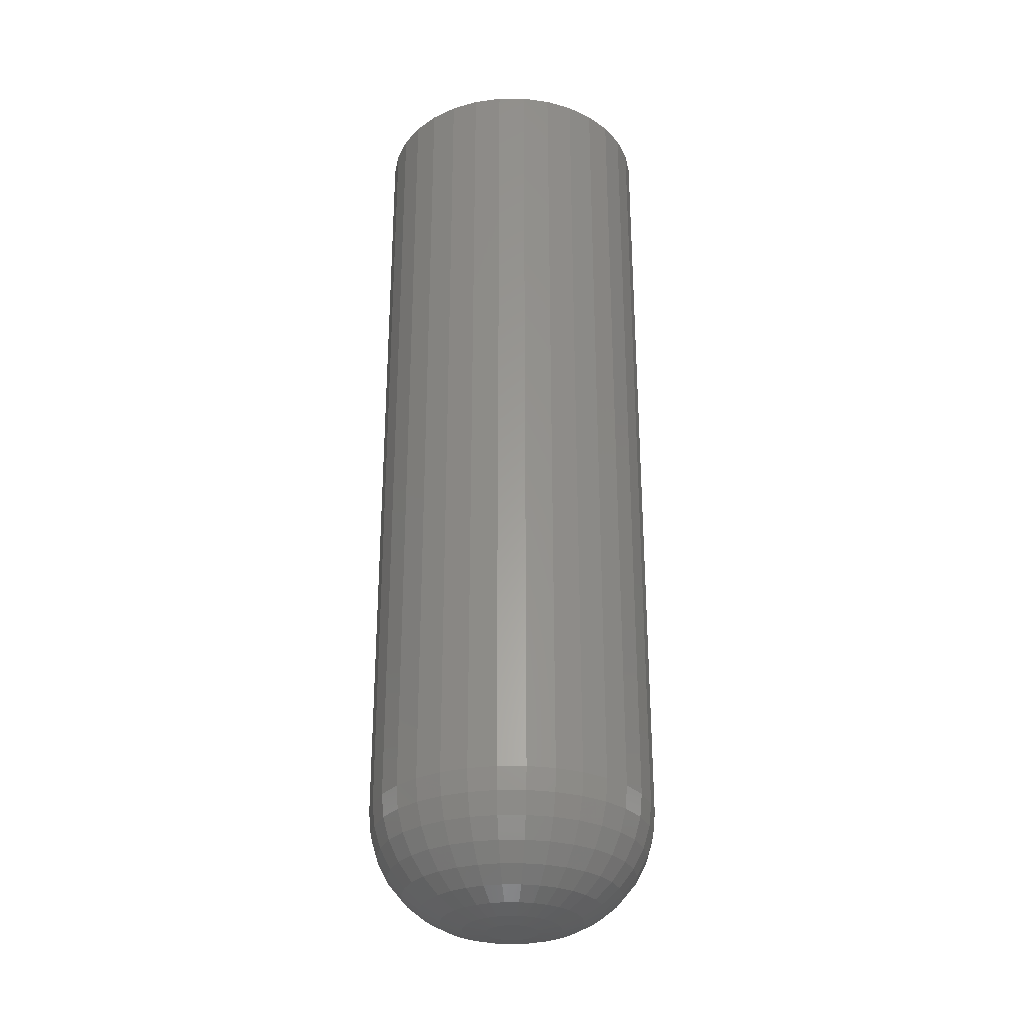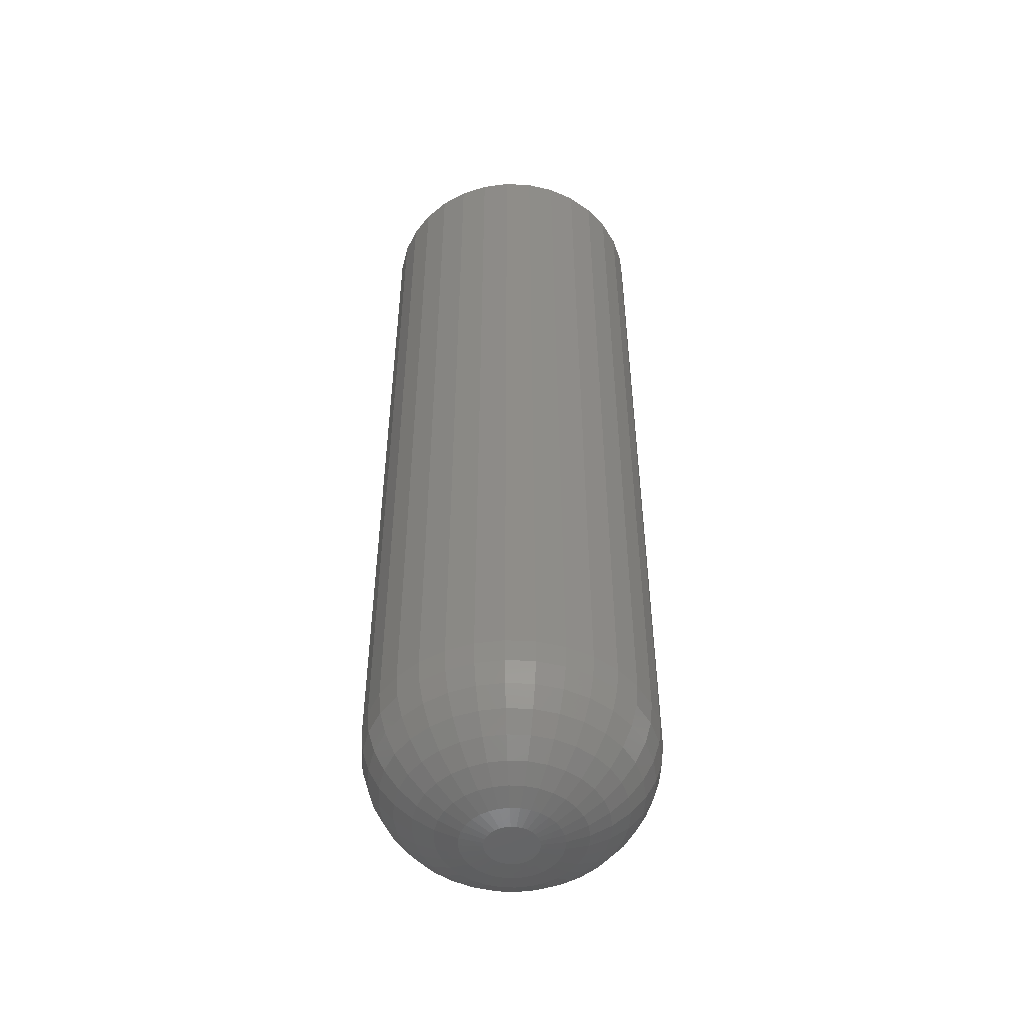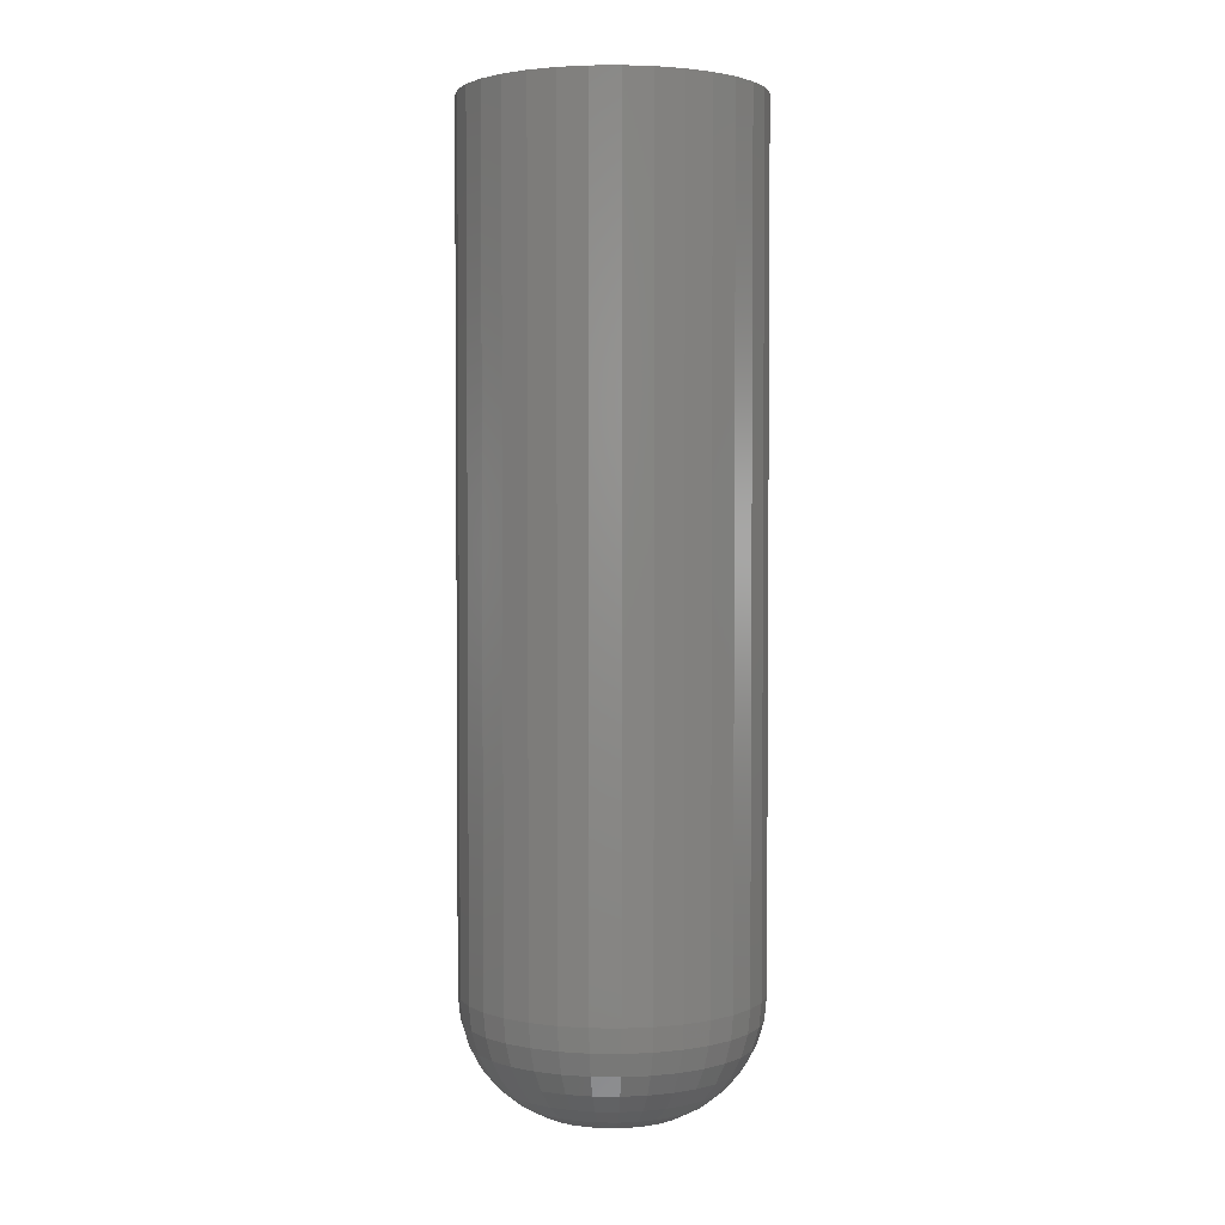
<metadata>
{"format":"stl","ext":"stl","renderer":"f3d","projection":"perspective","resolution":1024,"background":"white","views":[{"elev":-29.2,"azim":-16.7,"up":"+Z"},{"elev":-50.2,"azim":13.8,"up":"+Z"},{"elev":2.8,"azim":-115.6,"up":"+Z"}]}
</metadata>
<code>
# stl→obj: 320 verts, 636 faces
v -0.01064 0.2691 0
v -0.006757 0.2703 0
v -0.002714 0.2707 0
v 0.001329 0.2703 0
v 0.005217 0.2691 0
v -0.01423 0.2672 0
v 0.0088 0.2672 0
v -0.01737 0.2647 0
v 0.01194 0.2647 0
v -0.01994 0.2615 0
v 0.01452 0.2615 0
v -0.02186 0.2579 0
v 0.01643 0.2579 0
v -0.02304 0.254 0
v 0.01761 0.254 0
v 0.01643 0.2421 0
v -0.02186 0.2421 0
v 0.01761 0.246 0
v -0.01994 0.2385 0
v 0.01452 0.2385 0
v -0.01737 0.2353 0
v 0.01194 0.2353 0
v -0.01423 0.2328 0
v 0.0088 0.2328 0
v -0.01064 0.2309 0
v 0.005217 0.2309 0
v -0.006757 0.2297 0
v -0.002714 0.2293 0
v 0.001329 0.2297 0
v -0.02304 0.246 0
v -0.02344 0.25 0
v 0.01801 0.25 0
v 0.1118 0.25 0.09375
v 0.1118 0.25 0.75
v 0.1096 0.2277 0.09375
v 0.1096 0.2277 0.75
v 0.103 0.2062 0.09375
v 0.103 0.2062 0.75
v 0.09247 0.1864 0.09375
v 0.09247 0.1864 0.75
v 0.07823 0.1691 0.09375
v 0.07823 0.1691 0.75
v 0.06088 0.1548 0.09375
v 0.06088 0.1548 0.75
v 0.04109 0.1442 0.09375
v 0.04109 0.1442 0.75
v 0.01962 0.1377 0.09375
v 0.01962 0.1377 0.75
v -0.002714 0.1355 0.09375
v -0.002714 0.1355 0.75
v -0.02505 0.1377 0.09375
v -0.02505 0.1377 0.75
v -0.04652 0.1442 0.09375
v -0.04652 0.1442 0.75
v -0.06631 0.1548 0.09375
v -0.06631 0.1548 0.75
v -0.08366 0.1691 0.09375
v -0.08366 0.1691 0.75
v -0.0979 0.1864 0.09375
v -0.0979 0.1864 0.75
v -0.1085 0.2062 0.09375
v -0.1085 0.2062 0.75
v -0.115 0.2277 0.09375
v -0.115 0.2277 0.75
v -0.1172 0.25 0.09375
v -0.1172 0.25 0.75
v -0.115 0.2723 0.09375
v -0.115 0.2723 0.75
v -0.1085 0.2938 0.09375
v -0.1085 0.2938 0.75
v -0.0979 0.3136 0.09375
v -0.0979 0.3136 0.75
v -0.08366 0.3309 0.09375
v -0.08366 0.3309 0.75
v -0.06631 0.3452 0.09375
v -0.06631 0.3452 0.75
v -0.04652 0.3558 0.09375
v -0.04652 0.3558 0.75
v -0.02505 0.3623 0.09375
v -0.02505 0.3623 0.75
v -0.002714 0.3645 0.09375
v -0.002714 0.3645 0.75
v 0.01962 0.3623 0.09375
v 0.01962 0.3623 0.75
v 0.04109 0.3558 0.09375
v 0.04109 0.3558 0.75
v 0.06088 0.3452 0.09375
v 0.06088 0.3452 0.75
v 0.07823 0.3309 0.09375
v 0.07823 0.3309 0.75
v 0.09247 0.3136 0.09375
v 0.09247 0.3136 0.75
v 0.103 0.2938 0.09375
v 0.103 0.2938 0.75
v 0.1096 0.2723 0.09375
v 0.1096 0.2723 0.75
v 0.11 0.25 0.07546
v 0.1078 0.228 0.07546
v 0.1046 0.25 0.05787
v 0.1026 0.2291 0.05787
v 0.09596 0.25 0.04167
v 0.09406 0.2307 0.04167
v 0.0843 0.25 0.02746
v 0.08263 0.233 0.02746
v 0.07009 0.25 0.0158
v 0.0687 0.2358 0.0158
v 0.05389 0.25 0.007136
v 0.0528 0.239 0.007136
v 0.0363 0.25 0.001801
v 0.03555 0.2424 0.001801
v -0.1132 0.228 0.07546
v -0.1154 0.25 0.07546
v -0.108 0.2291 0.05787
v -0.1101 0.25 0.05787
v -0.09949 0.2307 0.04167
v -0.1014 0.25 0.04167
v -0.08806 0.233 0.02746
v -0.08973 0.25 0.02746
v -0.07412 0.2358 0.0158
v -0.07552 0.25 0.0158
v -0.05823 0.239 0.007136
v -0.05931 0.25 0.007136
v -0.04098 0.2424 0.001801
v -0.04173 0.25 0.001801
v -0.1068 0.2069 0.07546
v -0.1019 0.2089 0.05787
v -0.09388 0.2122 0.04167
v -0.08311 0.2167 0.02746
v -0.06998 0.2221 0.0158
v -0.05501 0.2283 0.007136
v -0.03876 0.2351 0.001801
v -0.0964 0.1874 0.07546
v -0.09196 0.1904 0.05787
v -0.08476 0.1952 0.04167
v -0.07506 0.2017 0.02746
v -0.06325 0.2095 0.0158
v -0.04978 0.2186 0.007136
v -0.03515 0.2283 0.001801
v -0.08239 0.1703 0.07546
v -0.07861 0.1741 0.05787
v -0.07249 0.1802 0.04167
v -0.06424 0.1885 0.02746
v -0.0542 0.1985 0.0158
v -0.04274 0.21 0.007136
v -0.0303 0.2224 0.001801
v -0.06531 0.1563 0.07546
v -0.06235 0.1608 0.05787
v -0.05753 0.168 0.04167
v -0.05106 0.1776 0.02746
v -0.04316 0.1895 0.0158
v -0.03416 0.2029 0.007136
v -0.02439 0.2176 0.001801
v -0.04583 0.1459 0.07546
v -0.04379 0.1508 0.05787
v -0.04047 0.1588 0.04167
v -0.03601 0.1696 0.02746
v -0.03058 0.1827 0.0158
v -0.02437 0.1977 0.007136
v -0.01764 0.214 0.001801
v -0.0247 0.1395 0.07546
v -0.02365 0.1447 0.05787
v -0.02196 0.1532 0.04167
v -0.01969 0.1647 0.02746
v -0.01692 0.1786 0.0158
v -0.01376 0.1945 0.007136
v -0.01032 0.2117 0.001801
v -0.002714 0.1373 0.07546
v -0.002714 0.1427 0.05787
v -0.002714 0.1513 0.04167
v -0.002714 0.163 0.02746
v -0.002714 0.1772 0.0158
v -0.002714 0.1934 0.007136
v -0.002714 0.211 0.001801
v 0.01927 0.1395 0.07546
v 0.01823 0.1447 0.05787
v 0.01654 0.1532 0.04167
v 0.01426 0.1647 0.02746
v 0.01149 0.1786 0.0158
v 0.008328 0.1945 0.007136
v 0.004897 0.2117 0.001801
v 0.0404 0.1459 0.07546
v 0.03836 0.1508 0.05787
v 0.03505 0.1588 0.04167
v 0.03059 0.1696 0.02746
v 0.02515 0.1827 0.0158
v 0.01895 0.1977 0.007136
v 0.01222 0.214 0.001801
v 0.05988 0.1563 0.07546
v 0.05692 0.1608 0.05787
v 0.05211 0.168 0.04167
v 0.04563 0.1776 0.02746
v 0.03774 0.1895 0.0158
v 0.02873 0.2029 0.007136
v 0.01896 0.2176 0.001801
v 0.07696 0.1703 0.07546
v 0.07319 0.1741 0.05787
v 0.06706 0.1802 0.04167
v 0.05882 0.1885 0.02746
v 0.04877 0.1985 0.0158
v 0.03731 0.21 0.007136
v 0.02487 0.2224 0.001801
v 0.09097 0.1874 0.07546
v 0.08653 0.1904 0.05787
v 0.07933 0.1952 0.04167
v 0.06964 0.2017 0.02746
v 0.05782 0.2095 0.0158
v 0.04435 0.2186 0.007136
v 0.02972 0.2283 0.001801
v 0.1014 0.2069 0.07546
v 0.09645 0.2089 0.05787
v 0.08845 0.2122 0.04167
v 0.07768 0.2167 0.02746
v 0.06455 0.2221 0.0158
v 0.04958 0.2283 0.007136
v 0.03333 0.2351 0.001801
v -0.1132 0.272 0.07546
v -0.108 0.2709 0.05787
v -0.09949 0.2693 0.04167
v -0.08806 0.267 0.02746
v -0.07412 0.2642 0.0158
v -0.05823 0.261 0.007136
v -0.04098 0.2576 0.001801
v 0.1078 0.272 0.07546
v 0.1026 0.2709 0.05787
v 0.09406 0.2693 0.04167
v 0.08263 0.267 0.02746
v 0.0687 0.2642 0.0158
v 0.0528 0.261 0.007136
v 0.03555 0.2576 0.001801
v 0.1014 0.2931 0.07546
v 0.09645 0.2911 0.05787
v 0.08845 0.2878 0.04167
v 0.07768 0.2833 0.02746
v 0.06455 0.2779 0.0158
v 0.04958 0.2717 0.007136
v 0.03333 0.2649 0.001801
v 0.09097 0.3126 0.07546
v 0.08653 0.3096 0.05787
v 0.07933 0.3048 0.04167
v 0.06964 0.2983 0.02746
v 0.05782 0.2905 0.0158
v 0.04435 0.2814 0.007136
v 0.02972 0.2717 0.001801
v 0.07696 0.3297 0.07546
v 0.07319 0.3259 0.05787
v 0.06706 0.3198 0.04167
v 0.05882 0.3115 0.02746
v 0.04877 0.3015 0.0158
v 0.03731 0.29 0.007136
v 0.02487 0.2776 0.001801
v 0.05988 0.3437 0.07546
v 0.05692 0.3392 0.05787
v 0.05211 0.332 0.04167
v 0.04563 0.3224 0.02746
v 0.03774 0.3105 0.0158
v 0.02873 0.2971 0.007136
v 0.01896 0.2824 0.001801
v 0.0404 0.3541 0.07546
v 0.03836 0.3492 0.05787
v 0.03505 0.3412 0.04167
v 0.03059 0.3304 0.02746
v 0.02515 0.3173 0.0158
v 0.01895 0.3023 0.007136
v 0.01222 0.286 0.001801
v 0.01927 0.3605 0.07546
v 0.01823 0.3553 0.05787
v 0.01654 0.3468 0.04167
v 0.01426 0.3353 0.02746
v 0.01149 0.3214 0.0158
v 0.008328 0.3055 0.007136
v 0.004897 0.2883 0.001801
v -0.002714 0.3627 0.07546
v -0.002714 0.3573 0.05787
v -0.002714 0.3487 0.04167
v -0.002714 0.337 0.02746
v -0.002714 0.3228 0.0158
v -0.002714 0.3066 0.007136
v -0.002714 0.289 0.001801
v -0.0247 0.3605 0.07546
v -0.02365 0.3553 0.05787
v -0.02196 0.3468 0.04167
v -0.01969 0.3353 0.02746
v -0.01692 0.3214 0.0158
v -0.01376 0.3055 0.007136
v -0.01032 0.2883 0.001801
v -0.04583 0.3541 0.07546
v -0.04379 0.3492 0.05787
v -0.04047 0.3412 0.04167
v -0.03601 0.3304 0.02746
v -0.03058 0.3173 0.0158
v -0.02437 0.3023 0.007136
v -0.01764 0.286 0.001801
v -0.06531 0.3437 0.07546
v -0.06235 0.3392 0.05787
v -0.05753 0.332 0.04167
v -0.05106 0.3224 0.02746
v -0.04316 0.3105 0.0158
v -0.03416 0.2971 0.007136
v -0.02439 0.2824 0.001801
v -0.08239 0.3297 0.07546
v -0.07861 0.3259 0.05787
v -0.07249 0.3198 0.04167
v -0.06424 0.3115 0.02746
v -0.0542 0.3015 0.0158
v -0.04274 0.29 0.007136
v -0.0303 0.2776 0.001801
v -0.0964 0.3126 0.07546
v -0.09196 0.3096 0.05787
v -0.08476 0.3048 0.04167
v -0.07506 0.2983 0.02746
v -0.06325 0.2905 0.0158
v -0.04978 0.2814 0.007136
v -0.03515 0.2717 0.001801
v -0.1068 0.2931 0.07546
v -0.1019 0.2911 0.05787
v -0.09388 0.2878 0.04167
v -0.08311 0.2833 0.02746
v -0.06998 0.2779 0.0158
v -0.05501 0.2717 0.007136
v -0.03876 0.2649 0.001801
f 1 2 3
f 1 3 4
f 5 1 4
f 6 1 5
f 7 6 5
f 8 6 7
f 9 8 7
f 10 8 9
f 11 10 9
f 12 10 11
f 13 12 11
f 14 12 13
f 15 14 13
f 16 17 18
f 19 17 16
f 20 19 16
f 21 19 20
f 22 21 20
f 23 21 22
f 24 23 22
f 25 23 24
f 26 25 24
f 27 25 26
f 28 27 26
f 29 28 26
f 17 30 18
f 18 30 31
f 18 31 32
f 32 31 14
f 32 14 15
f 33 34 35
f 35 34 36
f 35 36 37
f 37 36 38
f 37 38 39
f 39 38 40
f 39 40 41
f 41 40 42
f 41 42 43
f 43 42 44
f 43 44 45
f 45 44 46
f 45 46 47
f 47 46 48
f 47 48 49
f 49 48 50
f 49 50 51
f 51 50 52
f 51 52 53
f 53 52 54
f 53 54 55
f 55 54 56
f 55 56 57
f 57 56 58
f 57 58 59
f 59 58 60
f 59 60 61
f 61 60 62
f 61 62 63
f 63 62 64
f 63 64 65
f 65 64 66
f 65 66 67
f 67 66 68
f 67 68 69
f 69 68 70
f 69 70 71
f 71 70 72
f 71 72 73
f 73 72 74
f 73 74 75
f 75 74 76
f 75 76 77
f 77 76 78
f 77 78 79
f 79 78 80
f 79 80 81
f 81 80 82
f 81 82 83
f 83 82 84
f 83 84 85
f 85 84 86
f 85 86 87
f 87 86 88
f 87 88 89
f 89 88 90
f 89 90 91
f 91 90 92
f 91 92 93
f 93 92 94
f 93 94 95
f 95 94 96
f 95 96 33
f 33 96 34
f 33 35 97
f 97 35 98
f 97 98 99
f 99 98 100
f 99 100 101
f 101 100 102
f 101 102 103
f 103 102 104
f 103 104 105
f 105 104 106
f 105 106 107
f 107 106 108
f 107 108 109
f 109 108 110
f 109 110 32
f 32 110 18
f 63 65 111
f 111 65 112
f 111 112 113
f 113 112 114
f 113 114 115
f 115 114 116
f 115 116 117
f 117 116 118
f 117 118 119
f 119 118 120
f 119 120 121
f 121 120 122
f 121 122 123
f 123 122 124
f 123 124 30
f 30 124 31
f 61 63 125
f 125 63 111
f 125 111 126
f 126 111 113
f 126 113 127
f 127 113 115
f 127 115 128
f 128 115 117
f 128 117 129
f 129 117 119
f 129 119 130
f 130 119 121
f 130 121 131
f 131 121 123
f 131 123 17
f 17 123 30
f 59 61 132
f 132 61 125
f 132 125 133
f 133 125 126
f 133 126 134
f 134 126 127
f 134 127 135
f 135 127 128
f 135 128 136
f 136 128 129
f 136 129 137
f 137 129 130
f 137 130 138
f 138 130 131
f 138 131 19
f 19 131 17
f 57 59 139
f 139 59 132
f 139 132 140
f 140 132 133
f 140 133 141
f 141 133 134
f 141 134 142
f 142 134 135
f 142 135 143
f 143 135 136
f 143 136 144
f 144 136 137
f 144 137 145
f 145 137 138
f 145 138 21
f 21 138 19
f 55 57 146
f 146 57 139
f 146 139 147
f 147 139 140
f 147 140 148
f 148 140 141
f 148 141 149
f 149 141 142
f 149 142 150
f 150 142 143
f 150 143 151
f 151 143 144
f 151 144 152
f 152 144 145
f 152 145 23
f 23 145 21
f 53 55 153
f 153 55 146
f 153 146 154
f 154 146 147
f 154 147 155
f 155 147 148
f 155 148 156
f 156 148 149
f 156 149 157
f 157 149 150
f 157 150 158
f 158 150 151
f 158 151 159
f 159 151 152
f 159 152 25
f 25 152 23
f 51 53 160
f 160 53 153
f 160 153 161
f 161 153 154
f 161 154 162
f 162 154 155
f 162 155 163
f 163 155 156
f 163 156 164
f 164 156 157
f 164 157 165
f 165 157 158
f 165 158 166
f 166 158 159
f 166 159 27
f 27 159 25
f 49 51 167
f 167 51 160
f 167 160 168
f 168 160 161
f 168 161 169
f 169 161 162
f 169 162 170
f 170 162 163
f 170 163 171
f 171 163 164
f 171 164 172
f 172 164 165
f 172 165 173
f 173 165 166
f 173 166 28
f 28 166 27
f 47 49 174
f 174 49 167
f 174 167 175
f 175 167 168
f 175 168 176
f 176 168 169
f 176 169 177
f 177 169 170
f 177 170 178
f 178 170 171
f 178 171 179
f 179 171 172
f 179 172 180
f 180 172 173
f 180 173 29
f 29 173 28
f 45 47 181
f 181 47 174
f 181 174 182
f 182 174 175
f 182 175 183
f 183 175 176
f 183 176 184
f 184 176 177
f 184 177 185
f 185 177 178
f 185 178 186
f 186 178 179
f 186 179 187
f 187 179 180
f 187 180 26
f 26 180 29
f 43 45 188
f 188 45 181
f 188 181 189
f 189 181 182
f 189 182 190
f 190 182 183
f 190 183 191
f 191 183 184
f 191 184 192
f 192 184 185
f 192 185 193
f 193 185 186
f 193 186 194
f 194 186 187
f 194 187 24
f 24 187 26
f 41 43 195
f 195 43 188
f 195 188 196
f 196 188 189
f 196 189 197
f 197 189 190
f 197 190 198
f 198 190 191
f 198 191 199
f 199 191 192
f 199 192 200
f 200 192 193
f 200 193 201
f 201 193 194
f 201 194 22
f 22 194 24
f 39 41 202
f 202 41 195
f 202 195 203
f 203 195 196
f 203 196 204
f 204 196 197
f 204 197 205
f 205 197 198
f 205 198 206
f 206 198 199
f 206 199 207
f 207 199 200
f 207 200 208
f 208 200 201
f 208 201 20
f 20 201 22
f 37 39 209
f 209 39 202
f 209 202 210
f 210 202 203
f 210 203 211
f 211 203 204
f 211 204 212
f 212 204 205
f 212 205 213
f 213 205 206
f 213 206 214
f 214 206 207
f 214 207 215
f 215 207 208
f 215 208 16
f 16 208 20
f 35 37 98
f 98 37 209
f 98 209 100
f 100 209 210
f 100 210 102
f 102 210 211
f 102 211 104
f 104 211 212
f 104 212 106
f 106 212 213
f 106 213 108
f 108 213 214
f 108 214 110
f 110 214 215
f 110 215 18
f 18 215 16
f 65 67 112
f 112 67 216
f 112 216 114
f 114 216 217
f 114 217 116
f 116 217 218
f 116 218 118
f 118 218 219
f 118 219 120
f 120 219 220
f 120 220 122
f 122 220 221
f 122 221 124
f 124 221 222
f 124 222 31
f 31 222 14
f 95 33 223
f 223 33 97
f 223 97 224
f 224 97 99
f 224 99 225
f 225 99 101
f 225 101 226
f 226 101 103
f 226 103 227
f 227 103 105
f 227 105 228
f 228 105 107
f 228 107 229
f 229 107 109
f 229 109 15
f 15 109 32
f 93 95 230
f 230 95 223
f 230 223 231
f 231 223 224
f 231 224 232
f 232 224 225
f 232 225 233
f 233 225 226
f 233 226 234
f 234 226 227
f 234 227 235
f 235 227 228
f 235 228 236
f 236 228 229
f 236 229 13
f 13 229 15
f 91 93 237
f 237 93 230
f 237 230 238
f 238 230 231
f 238 231 239
f 239 231 232
f 239 232 240
f 240 232 233
f 240 233 241
f 241 233 234
f 241 234 242
f 242 234 235
f 242 235 243
f 243 235 236
f 243 236 11
f 11 236 13
f 89 91 244
f 244 91 237
f 244 237 245
f 245 237 238
f 245 238 246
f 246 238 239
f 246 239 247
f 247 239 240
f 247 240 248
f 248 240 241
f 248 241 249
f 249 241 242
f 249 242 250
f 250 242 243
f 250 243 9
f 9 243 11
f 87 89 251
f 251 89 244
f 251 244 252
f 252 244 245
f 252 245 253
f 253 245 246
f 253 246 254
f 254 246 247
f 254 247 255
f 255 247 248
f 255 248 256
f 256 248 249
f 256 249 257
f 257 249 250
f 257 250 7
f 7 250 9
f 85 87 258
f 258 87 251
f 258 251 259
f 259 251 252
f 259 252 260
f 260 252 253
f 260 253 261
f 261 253 254
f 261 254 262
f 262 254 255
f 262 255 263
f 263 255 256
f 263 256 264
f 264 256 257
f 264 257 5
f 5 257 7
f 83 85 265
f 265 85 258
f 265 258 266
f 266 258 259
f 266 259 267
f 267 259 260
f 267 260 268
f 268 260 261
f 268 261 269
f 269 261 262
f 269 262 270
f 270 262 263
f 270 263 271
f 271 263 264
f 271 264 4
f 4 264 5
f 81 83 272
f 272 83 265
f 272 265 273
f 273 265 266
f 273 266 274
f 274 266 267
f 274 267 275
f 275 267 268
f 275 268 276
f 276 268 269
f 276 269 277
f 277 269 270
f 277 270 278
f 278 270 271
f 278 271 3
f 3 271 4
f 79 81 279
f 279 81 272
f 279 272 280
f 280 272 273
f 280 273 281
f 281 273 274
f 281 274 282
f 282 274 275
f 282 275 283
f 283 275 276
f 283 276 284
f 284 276 277
f 284 277 285
f 285 277 278
f 285 278 2
f 2 278 3
f 77 79 286
f 286 79 279
f 286 279 287
f 287 279 280
f 287 280 288
f 288 280 281
f 288 281 289
f 289 281 282
f 289 282 290
f 290 282 283
f 290 283 291
f 291 283 284
f 291 284 292
f 292 284 285
f 292 285 1
f 1 285 2
f 75 77 293
f 293 77 286
f 293 286 294
f 294 286 287
f 294 287 295
f 295 287 288
f 295 288 296
f 296 288 289
f 296 289 297
f 297 289 290
f 297 290 298
f 298 290 291
f 298 291 299
f 299 291 292
f 299 292 6
f 6 292 1
f 73 75 300
f 300 75 293
f 300 293 301
f 301 293 294
f 301 294 302
f 302 294 295
f 302 295 303
f 303 295 296
f 303 296 304
f 304 296 297
f 304 297 305
f 305 297 298
f 305 298 306
f 306 298 299
f 306 299 8
f 8 299 6
f 71 73 307
f 307 73 300
f 307 300 308
f 308 300 301
f 308 301 309
f 309 301 302
f 309 302 310
f 310 302 303
f 310 303 311
f 311 303 304
f 311 304 312
f 312 304 305
f 312 305 313
f 313 305 306
f 313 306 10
f 10 306 8
f 69 71 314
f 314 71 307
f 314 307 315
f 315 307 308
f 315 308 316
f 316 308 309
f 316 309 317
f 317 309 310
f 317 310 318
f 318 310 311
f 318 311 319
f 319 311 312
f 319 312 320
f 320 312 313
f 320 313 12
f 12 313 10
f 67 69 216
f 216 69 314
f 216 314 217
f 217 314 315
f 217 315 218
f 218 315 316
f 218 316 219
f 219 316 317
f 219 317 220
f 220 317 318
f 220 318 221
f 221 318 319
f 221 319 222
f 222 319 320
f 222 320 14
f 14 320 12
f 80 84 82
f 84 80 78
f 84 78 86
f 86 78 76
f 86 76 88
f 44 54 46
f 46 54 52
f 46 52 48
f 48 52 50
f 88 76 90
f 90 76 74
f 90 74 92
f 92 74 72
f 92 72 94
f 94 72 70
f 94 70 96
f 96 70 68
f 96 68 34
f 34 68 66
f 34 66 36
f 36 66 64
f 36 64 38
f 38 64 62
f 38 62 40
f 40 62 60
f 40 60 42
f 42 60 58
f 42 58 44
f 44 58 56
f 44 56 54

</code>
